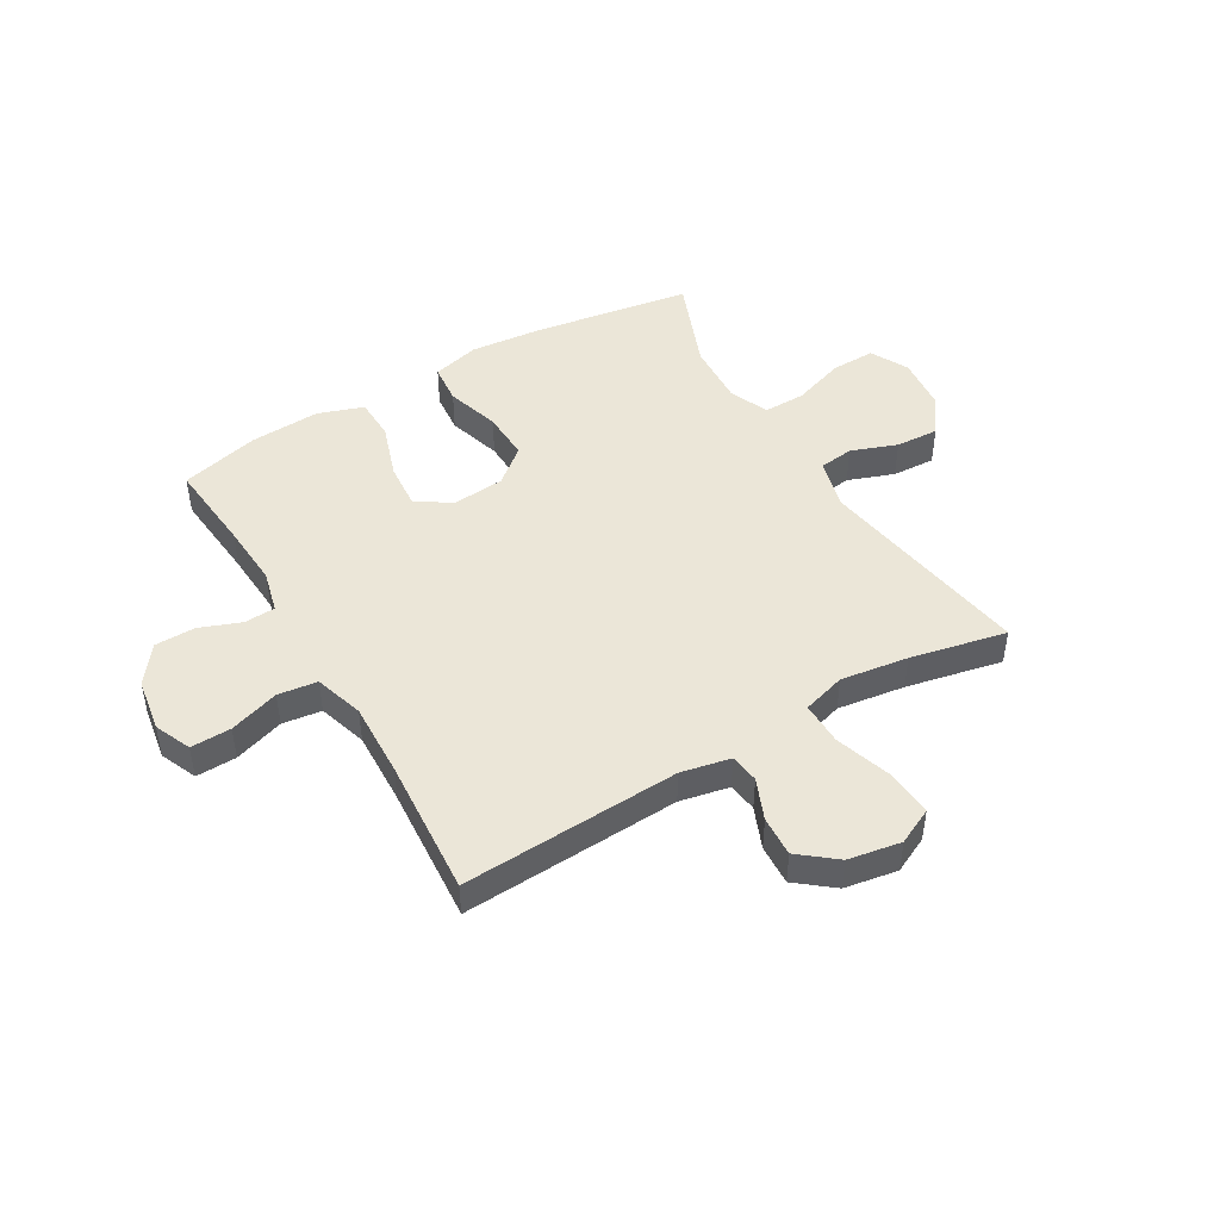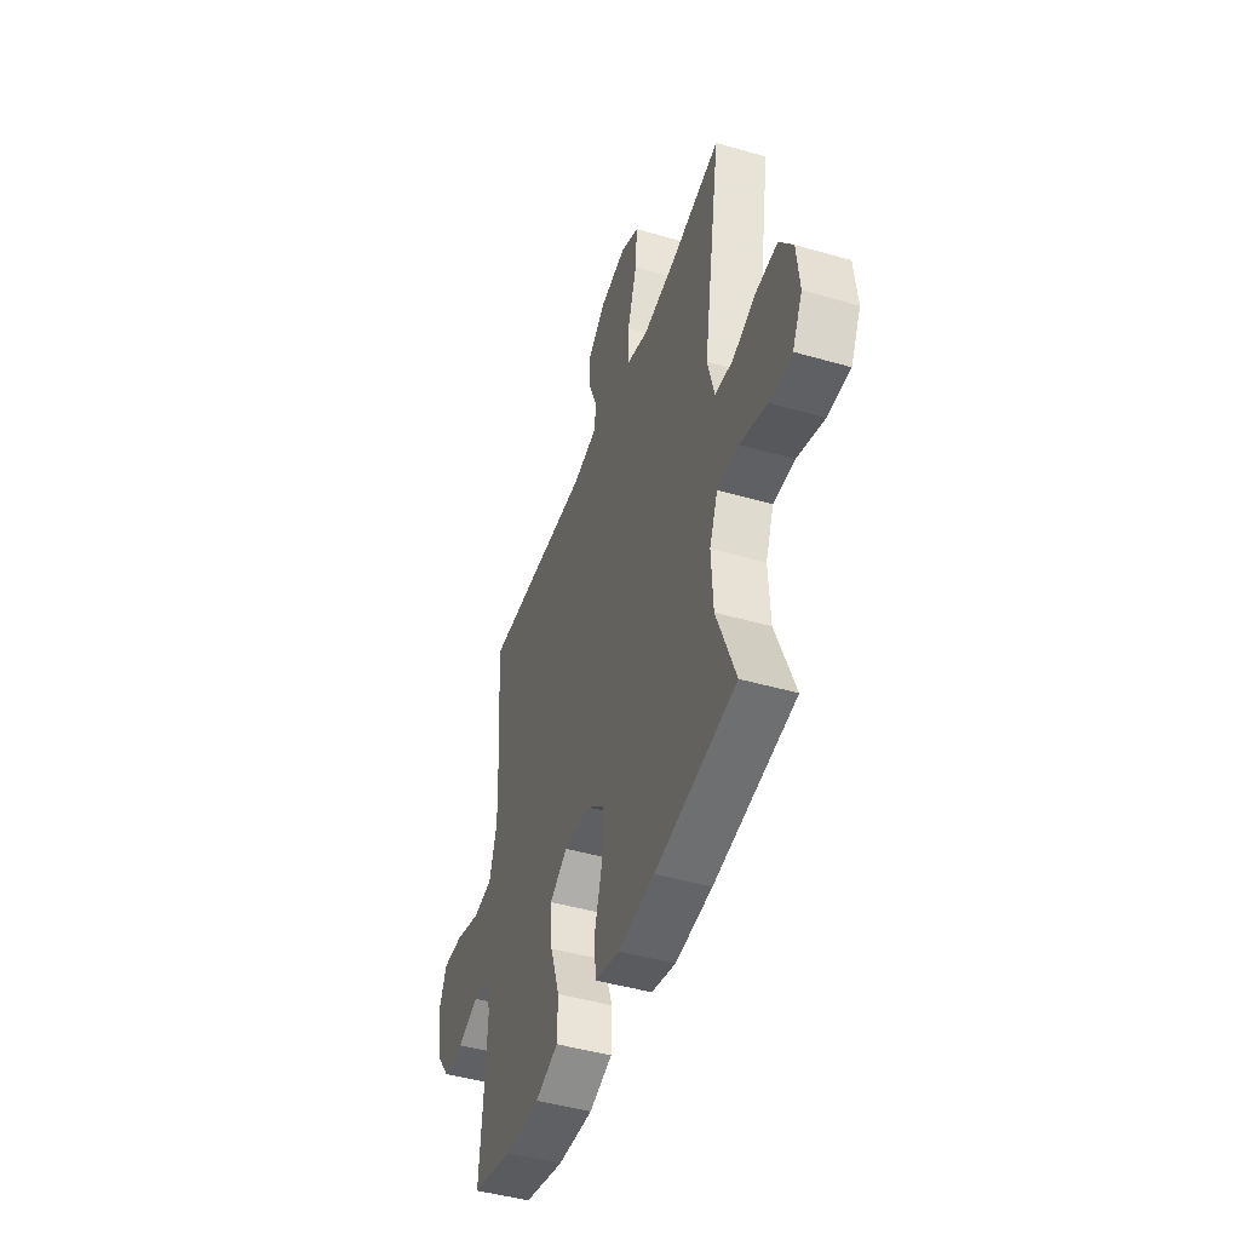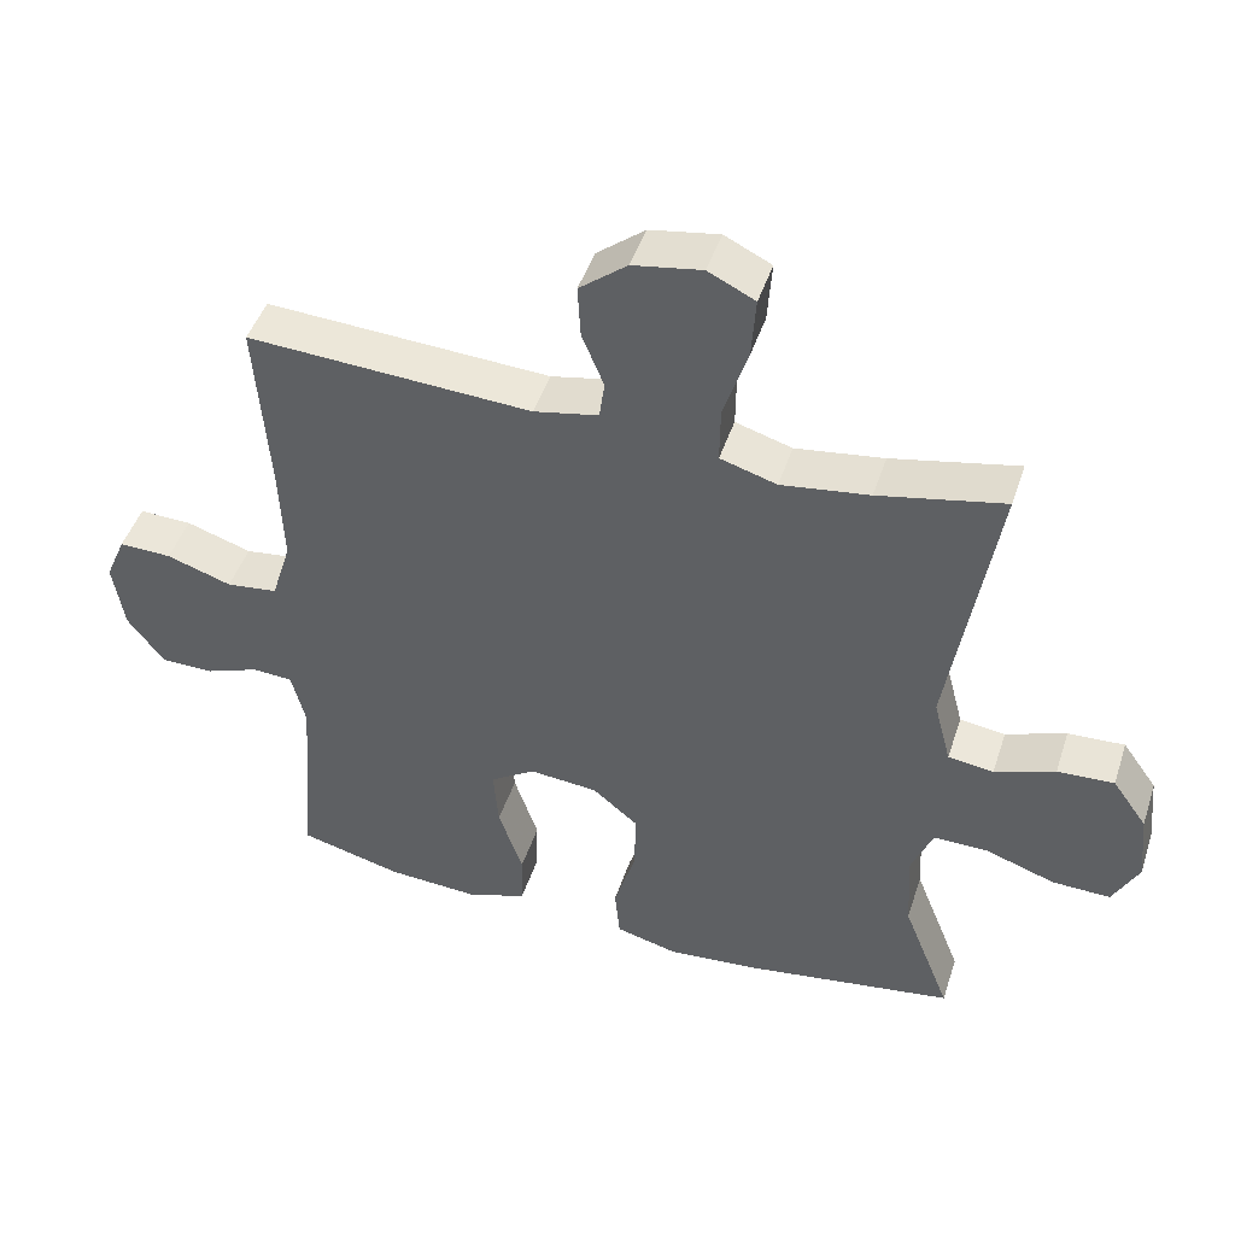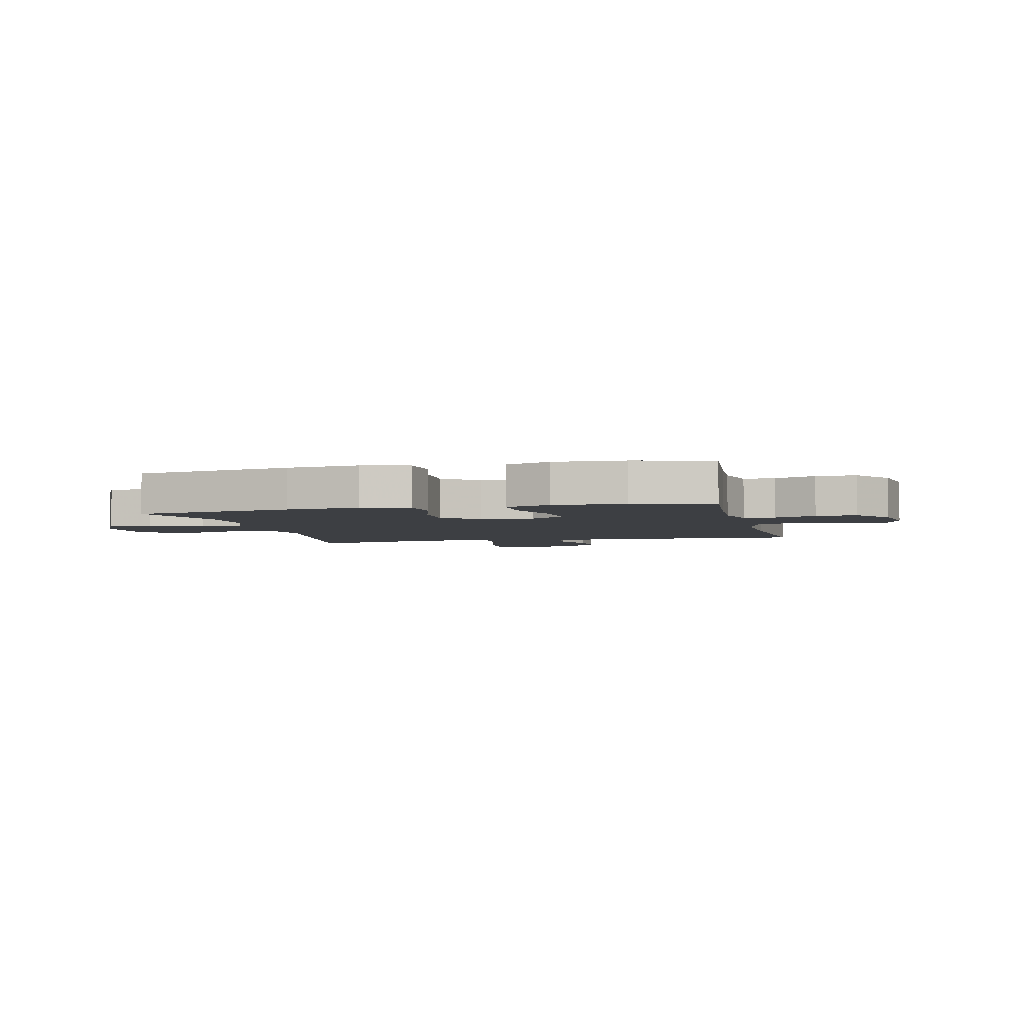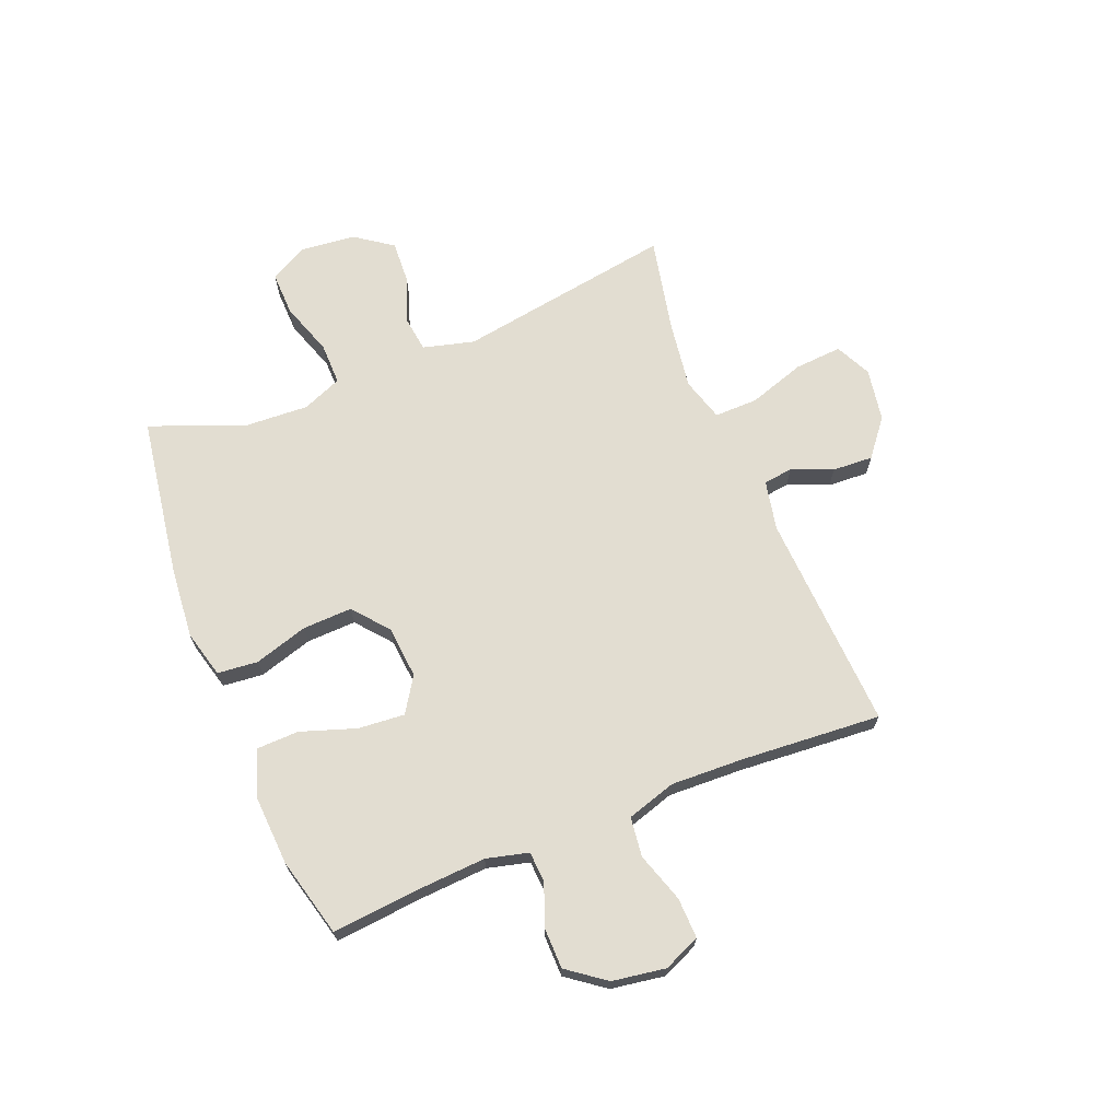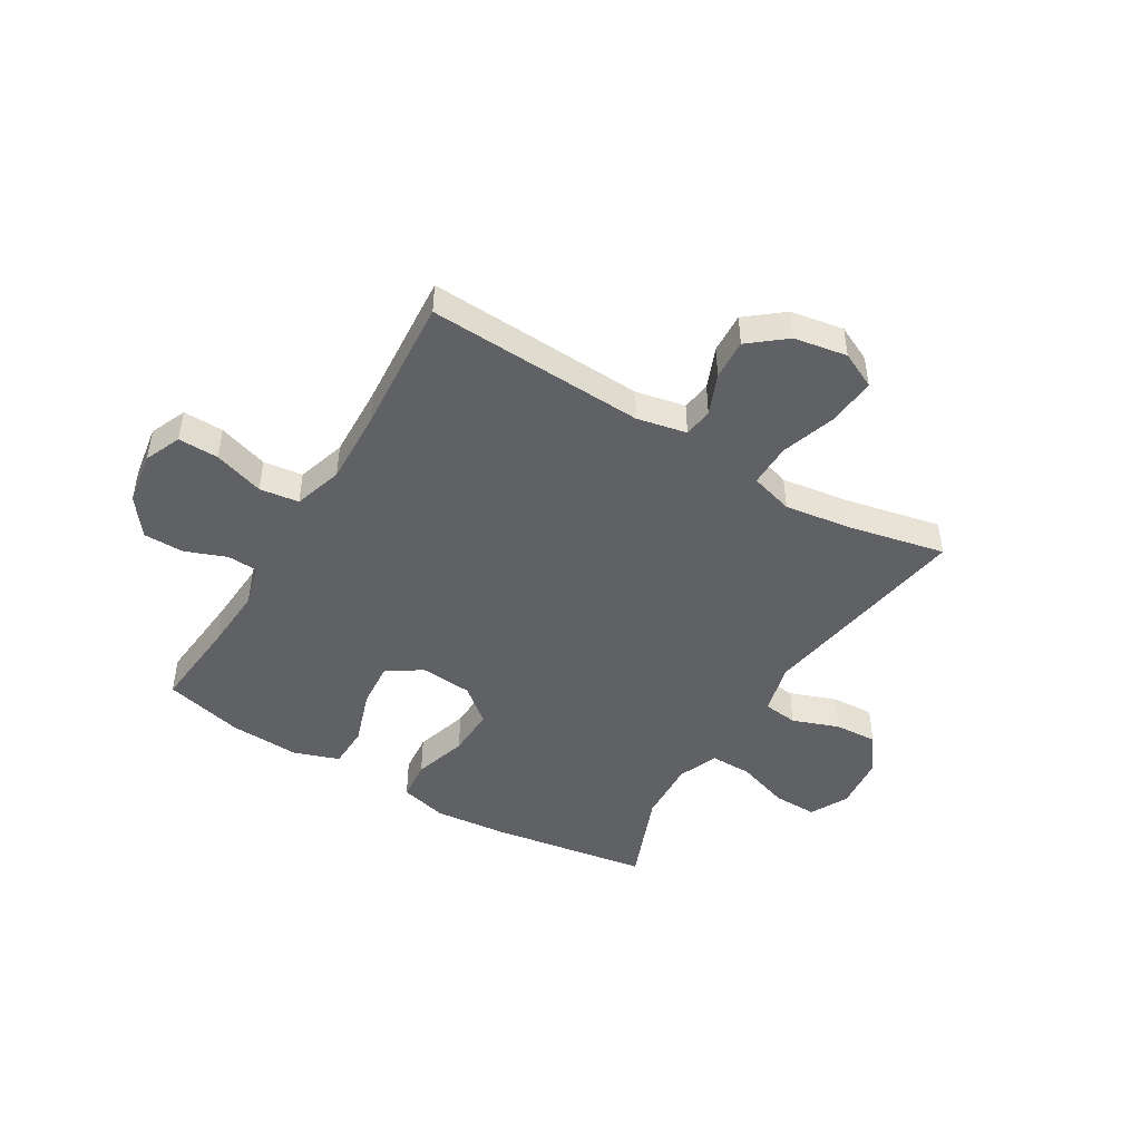
<metadata>
{"format":"obj","ext":"obj","renderer":"f3d","projection":"perspective","resolution":1024,"background":"white","views":[{"elev":46.5,"azim":-30.4,"up":"+Y"},{"elev":-45.9,"azim":71.7,"up":"+Z"},{"elev":46.2,"azim":17.9,"up":"+Z"},{"elev":-3.9,"azim":-166.3,"up":"+Y"},{"elev":68.5,"azim":-112.0,"up":"+Y"},{"elev":-46.5,"azim":-30.9,"up":"+Y"}]}
</metadata>
<code>
v -0.5 0.07 0.5
v -0.112 0.07 0.48
v -0.024 0.07 0.498
v -0.017 0.07 0.55
v -0.047 0.07 0.623
v -0.051 0.07 0.695
v 0.014 0.07 0.747
v 0.108 0.07 0.763
v 0.172 0.07 0.732
v 0.166 0.07 0.648
v 0.133 0.07 0.547
v 0.132 0.07 0.47
v 0.209 0.07 0.447
v 0.329 0.07 0.464
v 0.5 0.07 0.5
v 0.438 0.07 0.113
v 0.462 0.07 0.022
v 0.524 0.07 0.014
v 0.606 0.07 0.044
v 0.683 0.07 0.048
v 0.73 0.07 -0.018
v 0.74 0.07 -0.115
v 0.705 0.07 -0.183
v 0.626 0.07 -0.181
v 0.532 0.07 -0.149
v 0.457 0.07 -0.148
v 0.428 0.07 -0.219
v 0.434 0.07 -0.332
v 0.5 0.07 -0.5
v 0.217 0.07 -0.544
v 0.088 0.07 -0.556
v 0.003 0.07 -0.534
v -0.004 0.07 -0.462
v 0.025 0.07 -0.366
v 0.028 0.07 -0.278
v -0.035 0.07 -0.226
v -0.128 0.07 -0.218
v -0.19 0.07 -0.258
v -0.183 0.07 -0.341
v -0.15 0.07 -0.439
v -0.152 0.07 -0.515
v -0.233 0.07 -0.543
v -0.359 0.07 -0.536
v -0.5 0.07 -0.5
v -0.485 0.07 -0.336
v -0.478 0.07 -0.222
v -0.497 0.07 -0.147
v -0.552 0.07 -0.144
v -0.626 0.07 -0.172
v -0.698 0.07 -0.171
v -0.748 0.07 -0.104
v -0.763 0.07 -0.009
v -0.735 0.07 0.056
v -0.663 0.07 0.054
v -0.574 0.07 0.025
v -0.504 0.07 0.034
v -0.477 0.07 0.121
v -0.482 0.07 0.253
v -0.5 0 0.5
v -0.112 0 0.48
v -0.024 0 0.498
v -0.017 0 0.55
v -0.047 0 0.623
v -0.051 0 0.695
v 0.014 0 0.747
v 0.108 0 0.763
v 0.172 0 0.732
v 0.166 0 0.648
v 0.133 0 0.547
v 0.132 0 0.47
v 0.209 0 0.447
v 0.329 0 0.464
v 0.5 0 0.5
v 0.438 0 0.113
v 0.462 0 0.022
v 0.524 0 0.014
v 0.606 0 0.044
v 0.683 0 0.048
v 0.73 0 -0.018
v 0.74 0 -0.115
v 0.705 0 -0.183
v 0.626 0 -0.181
v 0.532 0 -0.149
v 0.457 0 -0.148
v 0.428 0 -0.219
v 0.434 0 -0.332
v 0.5 0 -0.5
v 0.217 0 -0.544
v 0.088 0 -0.556
v 0.003 0 -0.534
v -0.004 0 -0.462
v 0.025 0 -0.366
v 0.028 0 -0.278
v -0.035 0 -0.226
v -0.128 0 -0.218
v -0.19 0 -0.258
v -0.183 0 -0.341
v -0.15 0 -0.439
v -0.152 0 -0.515
v -0.233 0 -0.543
v -0.359 0 -0.536
v -0.5 0 -0.5
v -0.485 0 -0.336
v -0.478 0 -0.222
v -0.497 0 -0.147
v -0.552 0 -0.144
v -0.626 0 -0.172
v -0.698 0 -0.171
v -0.748 0 -0.104
v -0.763 0 -0.009
v -0.735 0 0.056
v -0.663 0 0.054
v -0.574 0 0.025
v -0.504 0 0.034
v -0.477 0 0.121
v -0.482 0 0.253
f 53 54 55
f 52 53 55
f 51 52 55
f 50 51 55
f 49 50 55
f 48 49 55
f 47 48 55 56
f 46 47 56 57
f 43 44 45
f 42 43 45
f 41 42 45
f 40 41 45
f 39 40 45
f 38 39 45 46
f 37 38 46 57
f 32 33 34
f 31 32 34
f 30 31 34
f 29 30 34
f 28 29 34
f 27 28 34 35
f 26 27 35 36
f 23 24 25
f 22 23 25
f 21 22 25
f 20 21 25
f 19 20 25
f 18 19 25
f 17 18 25 26
f 37 57 58
f 36 37 58
f 26 36 58
f 17 26 58
f 16 17 58
f 9 10 11
f 8 9 11
f 7 8 11
f 6 7 11
f 5 6 11
f 4 5 11
f 3 4 11 12
f 2 3 12 13
f 58 1 2 13
f 14 15 16 58
f 13 14 58
f 113 112 111
f 113 111 110
f 113 110 109
f 113 109 108
f 113 108 107
f 113 107 106
f 114 113 106 105
f 115 114 105 104
f 103 102 101
f 103 101 100
f 103 100 99
f 103 99 98
f 103 98 97
f 104 103 97 96
f 115 104 96 95
f 92 91 90
f 92 90 89
f 92 89 88
f 92 88 87
f 92 87 86
f 93 92 86 85
f 94 93 85 84
f 83 82 81
f 83 81 80
f 83 80 79
f 83 79 78
f 83 78 77
f 83 77 76
f 84 83 76 75
f 116 115 95
f 116 95 94
f 116 94 84
f 116 84 75
f 116 75 74
f 69 68 67
f 69 67 66
f 69 66 65
f 69 65 64
f 69 64 63
f 69 63 62
f 70 69 62 61
f 71 70 61 60
f 71 60 59 116
f 116 74 73 72
f 116 72 71
f 1 59 60 2
f 2 60 61 3
f 3 61 62 4
f 4 62 63 5
f 5 63 64 6
f 6 64 65 7
f 7 65 66 8
f 8 66 67 9
f 9 67 68 10
f 10 68 69 11
f 11 69 70 12
f 12 70 71 13
f 13 71 72 14
f 14 72 73 15
f 15 73 74 16
f 16 74 75 17
f 17 75 76 18
f 18 76 77 19
f 19 77 78 20
f 20 78 79 21
f 21 79 80 22
f 22 80 81 23
f 23 81 82 24
f 24 82 83 25
f 25 83 84 26
f 26 84 85 27
f 27 85 86 28
f 28 86 87 29
f 29 87 88 30
f 30 88 89 31
f 31 89 90 32
f 32 90 91 33
f 33 91 92 34
f 34 92 93 35
f 35 93 94 36
f 36 94 95 37
f 37 95 96 38
f 38 96 97 39
f 39 97 98 40
f 40 98 99 41
f 41 99 100 42
f 42 100 101 43
f 43 101 102 44
f 44 102 103 45
f 45 103 104 46
f 46 104 105 47
f 47 105 106 48
f 48 106 107 49
f 49 107 108 50
f 50 108 109 51
f 51 109 110 52
f 52 110 111 53
f 53 111 112 54
f 54 112 113 55
f 55 113 114 56
f 56 114 115 57
f 57 115 116 58
f 58 116 59 1

</code>
